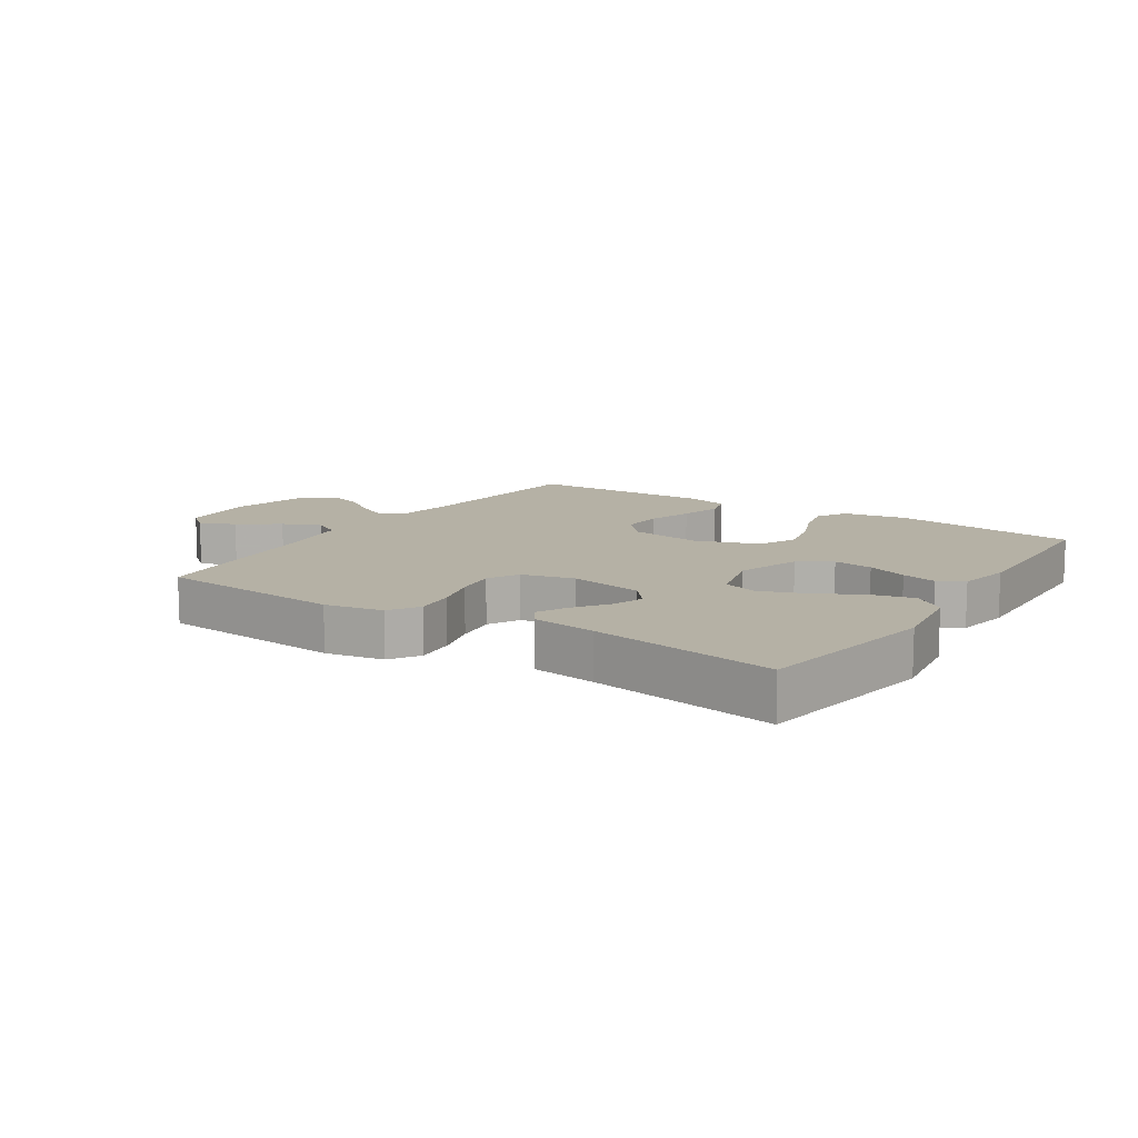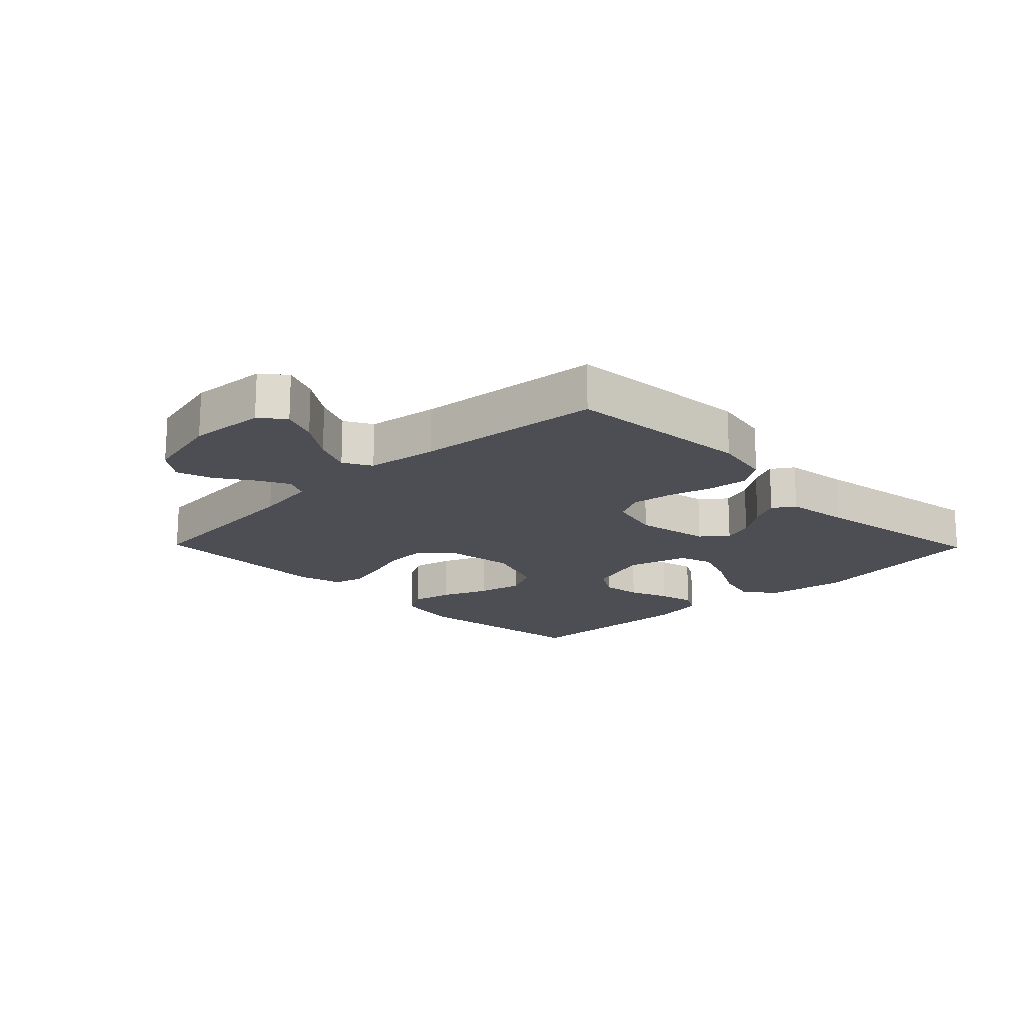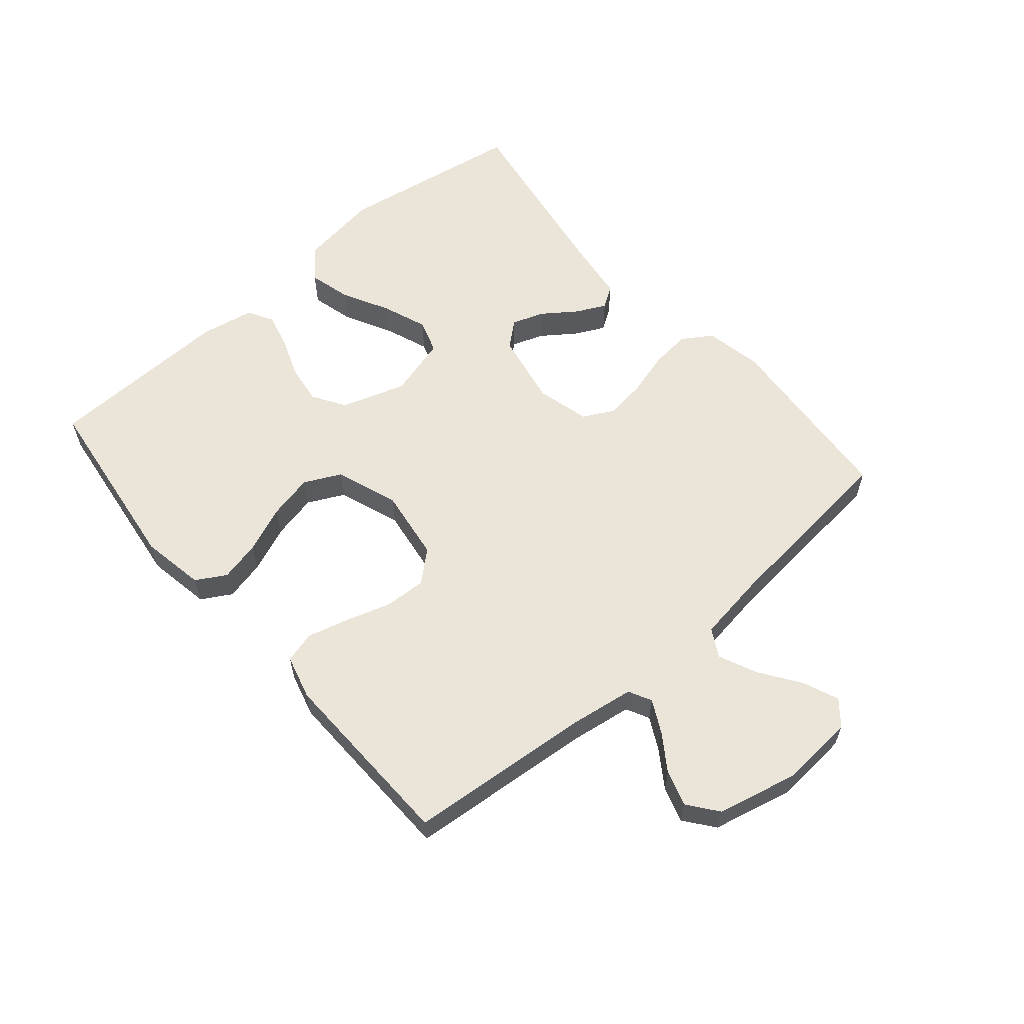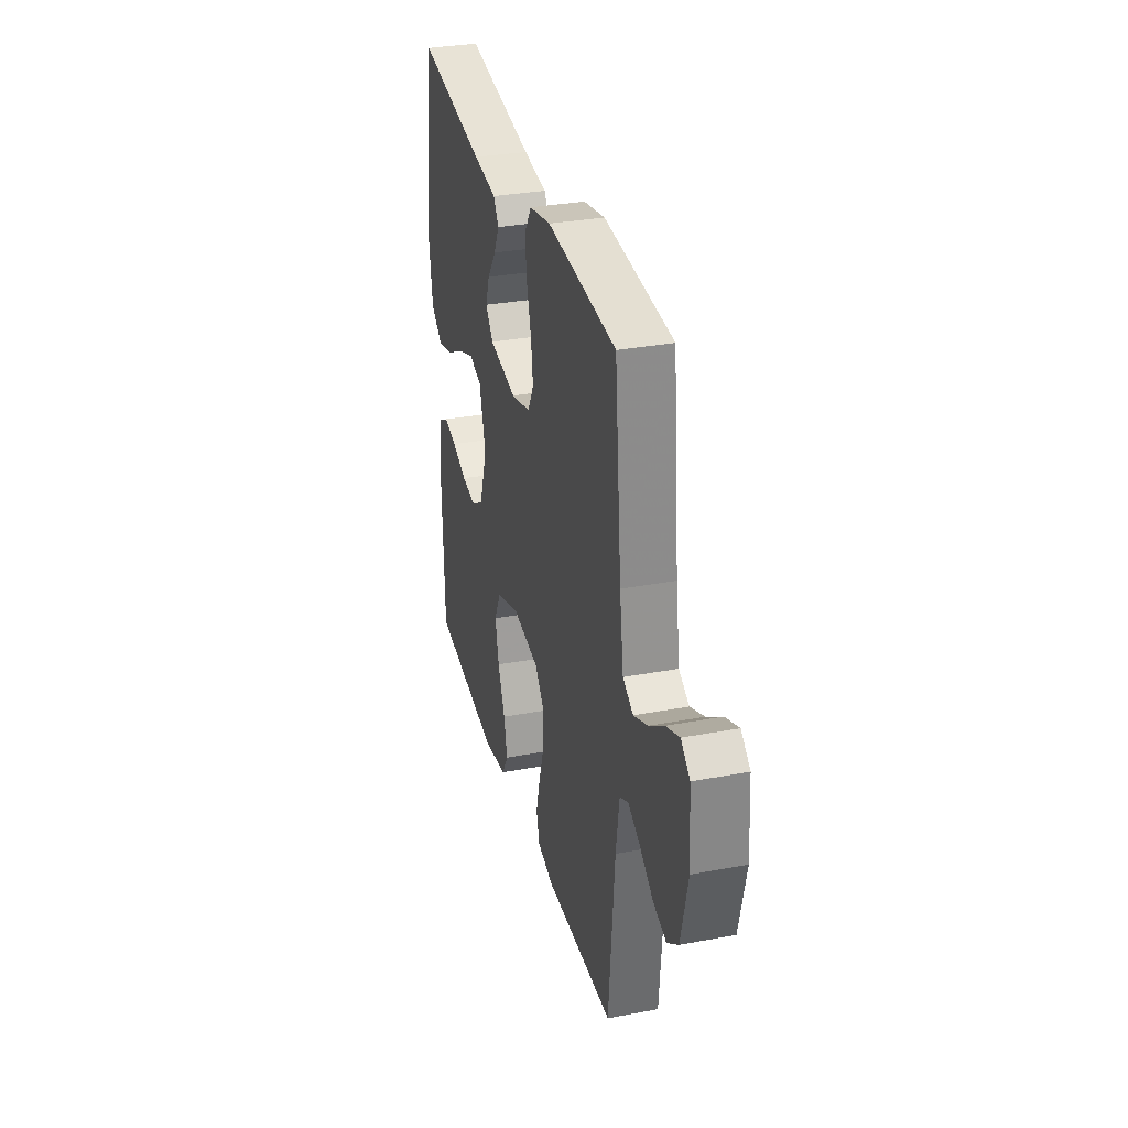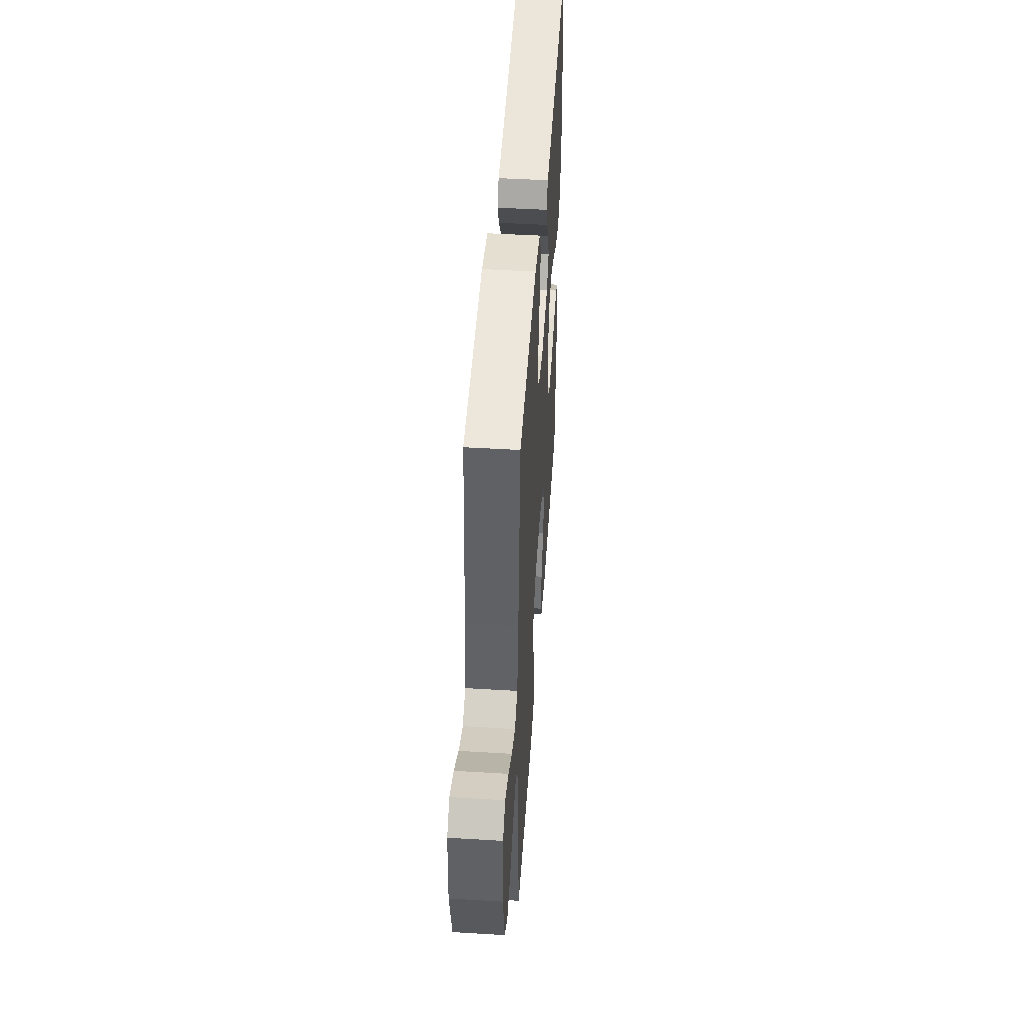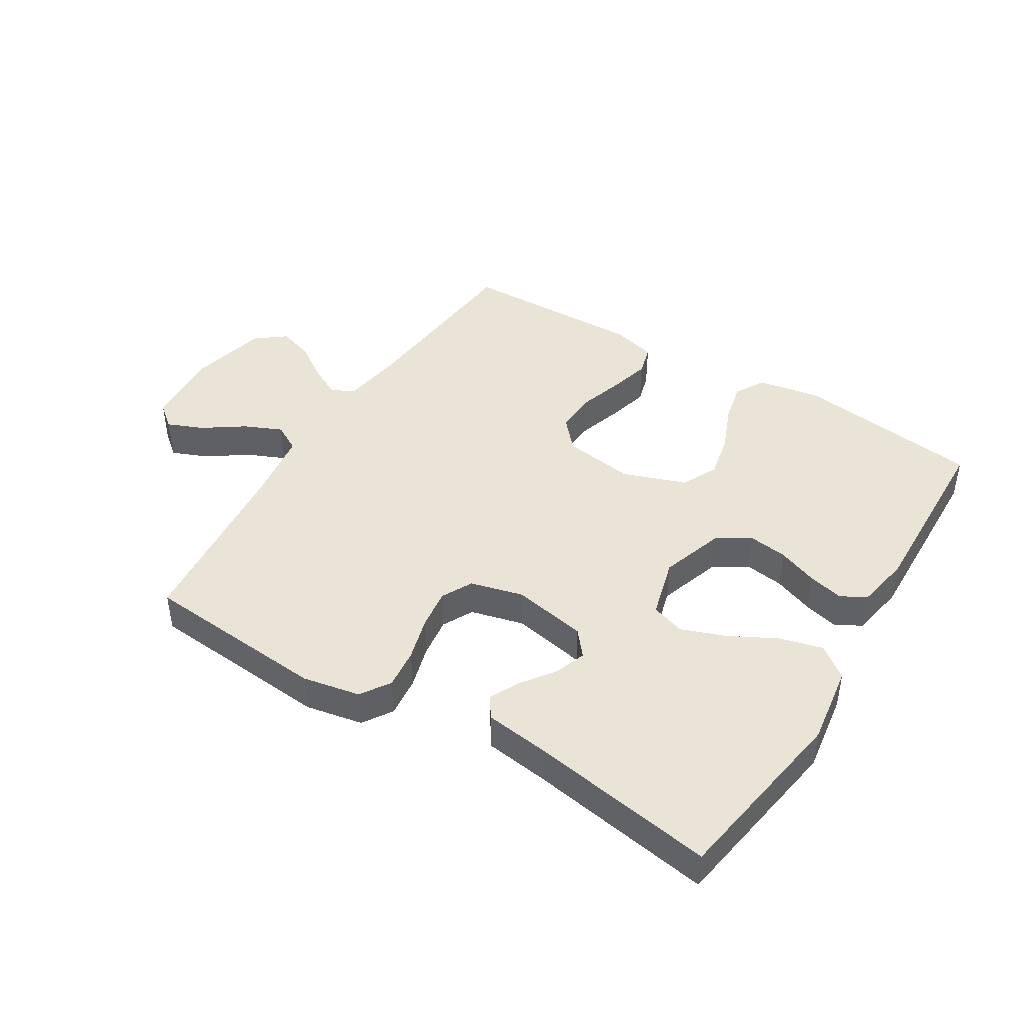
<metadata>
{"format":"obj","ext":"obj","renderer":"f3d","projection":"perspective","resolution":1024,"background":"white","views":[{"elev":11.8,"azim":33.2,"up":"+Y"},{"elev":-17.4,"azim":-45.7,"up":"+Y"},{"elev":59.5,"azim":-130.6,"up":"+Y"},{"elev":31.9,"azim":-104.8,"up":"+Z"},{"elev":47.4,"azim":-86.1,"up":"+Z"},{"elev":43.8,"azim":31.6,"up":"+Y"}]}
</metadata>
<code>
v 0.5 0.07 0.5
v 0.548 0.07 0.2
v 0.529 0.07 0.07
v 0.478 0.07 0.031
v 0.409 0.07 0.049
v 0.333 0.07 0.089
v 0.261 0.07 0.116
v 0.206 0.07 0.098
v 0.179 0.07 0
v 0.213 0.07 -0.104
v 0.266 0.07 -0.137
v 0.33 0.07 -0.128
v 0.395 0.07 -0.103
v 0.452 0.07 -0.089
v 0.493 0.07 -0.112
v 0.509 0.07 -0.2
v 0.5 0.07 -0.5
v 0.2 0.07 -0.539
v 0.097 0.07 -0.521
v 0.069 0.07 -0.473
v 0.084 0.07 -0.407
v 0.115 0.07 -0.332
v 0.131 0.07 -0.259
v 0.102 0.07 -0.2
v 0 0.07 -0.164
v -0.116 0.07 -0.181
v -0.159 0.07 -0.23
v -0.156 0.07 -0.297
v -0.133 0.07 -0.37
v -0.115 0.07 -0.438
v -0.129 0.07 -0.488
v -0.2 0.07 -0.507
v -0.5 0.07 -0.5
v -0.526 0.07 -0.2
v -0.541 0.07 -0.099
v -0.578 0.07 -0.08
v -0.63 0.07 -0.107
v -0.689 0.07 -0.147
v -0.746 0.07 -0.165
v -0.794 0.07 -0.128
v -0.824 0.07 0
v -0.815 0.07 0.124
v -0.776 0.07 0.156
v -0.718 0.07 0.132
v -0.653 0.07 0.087
v -0.592 0.07 0.06
v -0.547 0.07 0.085
v -0.53 0.07 0.2
v -0.5 0.07 0.5
v -0.2 0.07 0.525
v -0.107 0.07 0.507
v -0.076 0.07 0.459
v -0.083 0.07 0.394
v -0.103 0.07 0.323
v -0.112 0.07 0.257
v -0.086 0.07 0.207
v 0 0.07 0.185
v 0.12 0.07 0.208
v 0.154 0.07 0.249
v 0.136 0.07 0.3
v 0.097 0.07 0.354
v 0.073 0.07 0.402
v 0.096 0.07 0.437
v 0.2 0.07 0.451
v 0.5 0 0.5
v 0.548 0 0.2
v 0.529 0 0.07
v 0.478 0 0.031
v 0.409 0 0.049
v 0.333 0 0.089
v 0.261 0 0.116
v 0.206 0 0.098
v 0.179 0 0
v 0.213 0 -0.104
v 0.266 0 -0.137
v 0.33 0 -0.128
v 0.395 0 -0.103
v 0.452 0 -0.089
v 0.493 0 -0.112
v 0.509 0 -0.2
v 0.5 0 -0.5
v 0.2 0 -0.539
v 0.097 0 -0.521
v 0.069 0 -0.473
v 0.084 0 -0.407
v 0.115 0 -0.332
v 0.131 0 -0.259
v 0.102 0 -0.2
v 0 0 -0.164
v -0.116 0 -0.181
v -0.159 0 -0.23
v -0.156 0 -0.297
v -0.133 0 -0.37
v -0.115 0 -0.438
v -0.129 0 -0.488
v -0.2 0 -0.507
v -0.5 0 -0.5
v -0.526 0 -0.2
v -0.541 0 -0.099
v -0.578 0 -0.08
v -0.63 0 -0.107
v -0.689 0 -0.147
v -0.746 0 -0.165
v -0.794 0 -0.128
v -0.824 0 0
v -0.815 0 0.124
v -0.776 0 0.156
v -0.718 0 0.132
v -0.653 0 0.087
v -0.592 0 0.06
v -0.547 0 0.085
v -0.53 0 0.2
v -0.5 0 0.5
v -0.2 0 0.525
v -0.107 0 0.507
v -0.076 0 0.459
v -0.083 0 0.394
v -0.103 0 0.323
v -0.112 0 0.257
v -0.086 0 0.207
v 0 0 0.185
v 0.12 0 0.208
v 0.154 0 0.249
v 0.136 0 0.3
v 0.097 0 0.354
v 0.073 0 0.402
v 0.096 0 0.437
v 0.2 0 0.451
f 61 62 63 64
f 60 61 64 1
f 59 60 1 2
f 58 59 2 3
f 57 58 3
f 51 52 53 54
f 51 54 55
f 48 49 50 51
f 47 48 51 55
f 46 47 55 56
f 42 43 44 45
f 42 45 46
f 41 42 46
f 40 41 46
f 37 38 39 40
f 36 37 40 46
f 35 36 46 56
f 31 32 33 34
f 28 29 30 31
f 28 31 34 35
f 19 20 21 22
f 19 22 23
f 18 19 23
f 17 18 23
f 16 17 23 24
f 12 13 14 15
f 11 12 15 16
f 3 4 5 6
f 3 6 7
f 57 3 7
f 56 57 7 8
f 35 56 8 9
f 27 28 35
f 26 27 35
f 25 26 35 9
f 11 16 24 25
f 10 11 25
f 9 10 25
f 128 127 126 125
f 65 128 125 124
f 66 65 124 123
f 67 66 123 122
f 67 122 121
f 118 117 116 115
f 119 118 115
f 115 114 113 112
f 119 115 112 111
f 120 119 111 110
f 109 108 107 106
f 110 109 106
f 110 106 105
f 110 105 104
f 104 103 102 101
f 110 104 101 100
f 120 110 100 99
f 98 97 96 95
f 95 94 93 92
f 99 98 95 92
f 86 85 84 83
f 87 86 83
f 87 83 82
f 87 82 81
f 88 87 81 80
f 79 78 77 76
f 80 79 76 75
f 70 69 68 67
f 71 70 67
f 71 67 121
f 72 71 121 120
f 73 72 120 99
f 99 92 91
f 99 91 90
f 73 99 90 89
f 89 88 80 75
f 89 75 74
f 89 74 73
f 1 65 66 2
f 2 66 67 3
f 3 67 68 4
f 4 68 69 5
f 5 69 70 6
f 6 70 71 7
f 7 71 72 8
f 8 72 73 9
f 9 73 74 10
f 10 74 75 11
f 11 75 76 12
f 12 76 77 13
f 13 77 78 14
f 14 78 79 15
f 15 79 80 16
f 16 80 81 17
f 17 81 82 18
f 18 82 83 19
f 19 83 84 20
f 20 84 85 21
f 21 85 86 22
f 22 86 87 23
f 23 87 88 24
f 24 88 89 25
f 25 89 90 26
f 26 90 91 27
f 27 91 92 28
f 28 92 93 29
f 29 93 94 30
f 30 94 95 31
f 31 95 96 32
f 32 96 97 33
f 33 97 98 34
f 34 98 99 35
f 35 99 100 36
f 36 100 101 37
f 37 101 102 38
f 38 102 103 39
f 39 103 104 40
f 40 104 105 41
f 41 105 106 42
f 42 106 107 43
f 43 107 108 44
f 44 108 109 45
f 45 109 110 46
f 46 110 111 47
f 47 111 112 48
f 48 112 113 49
f 49 113 114 50
f 50 114 115 51
f 51 115 116 52
f 52 116 117 53
f 53 117 118 54
f 54 118 119 55
f 55 119 120 56
f 56 120 121 57
f 57 121 122 58
f 58 122 123 59
f 59 123 124 60
f 60 124 125 61
f 61 125 126 62
f 62 126 127 63
f 63 127 128 64
f 64 128 65 1

</code>
